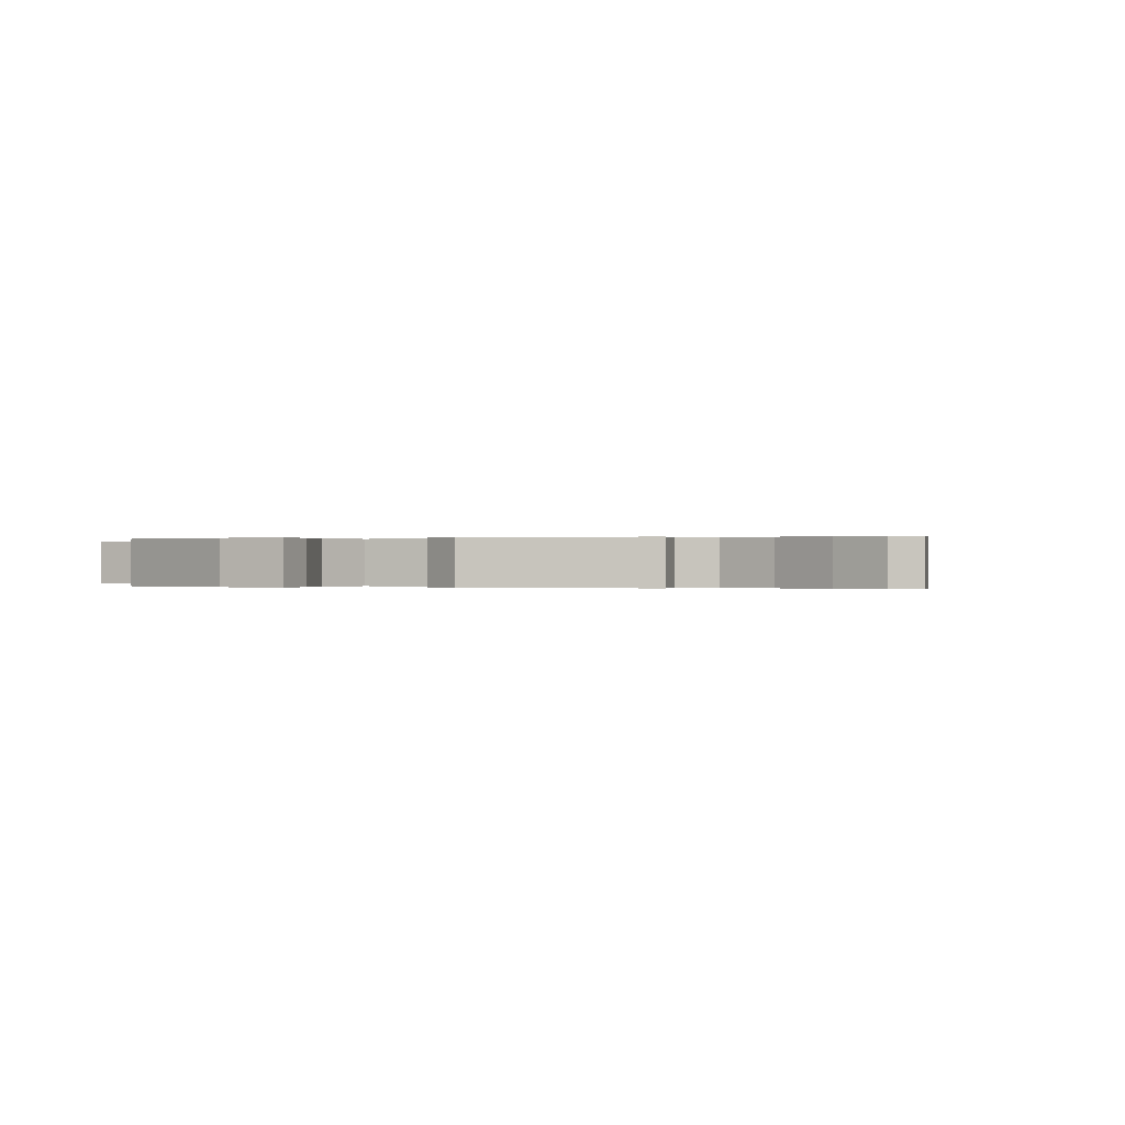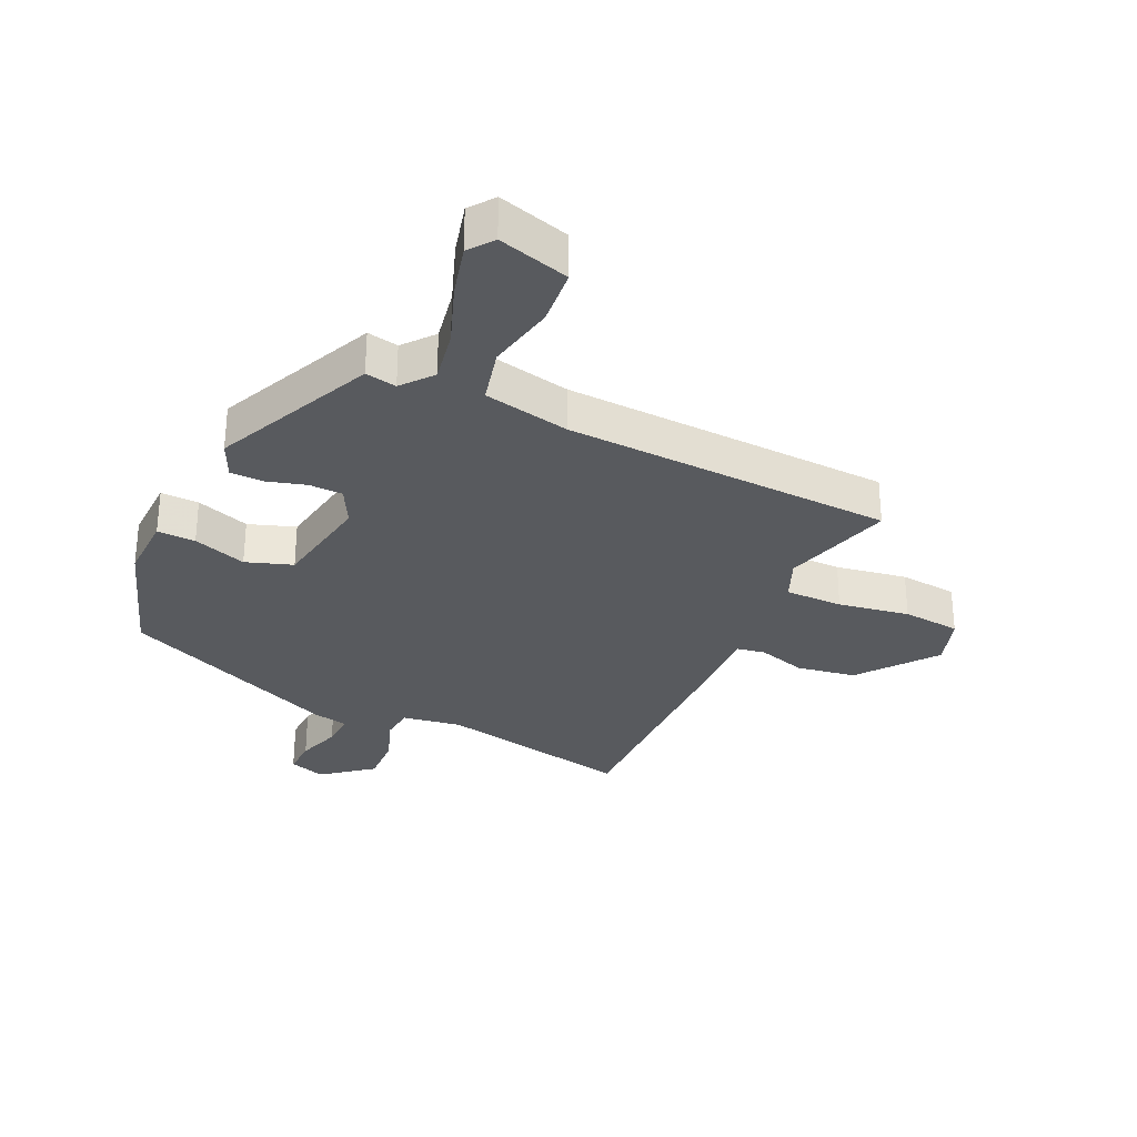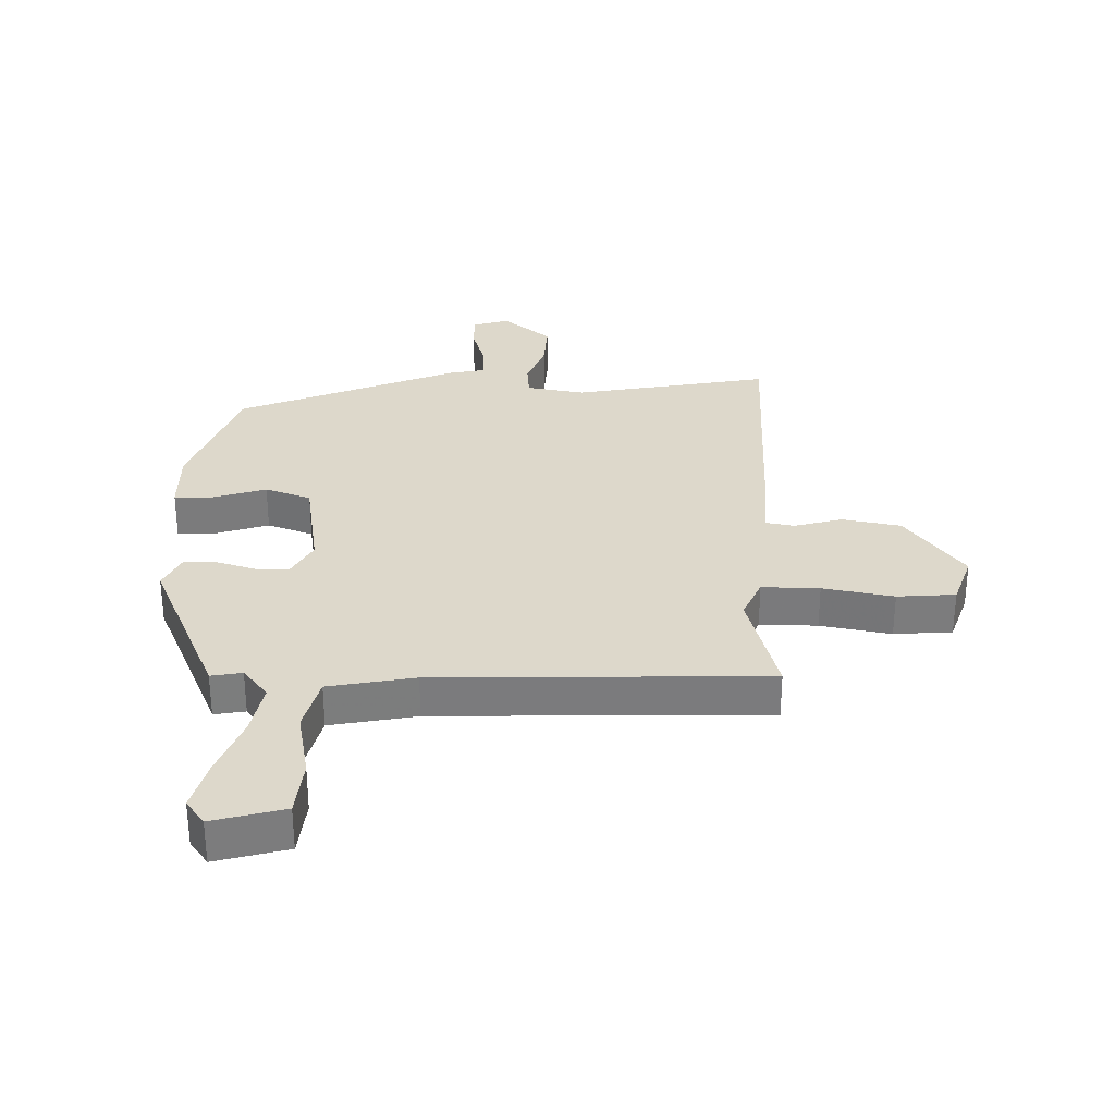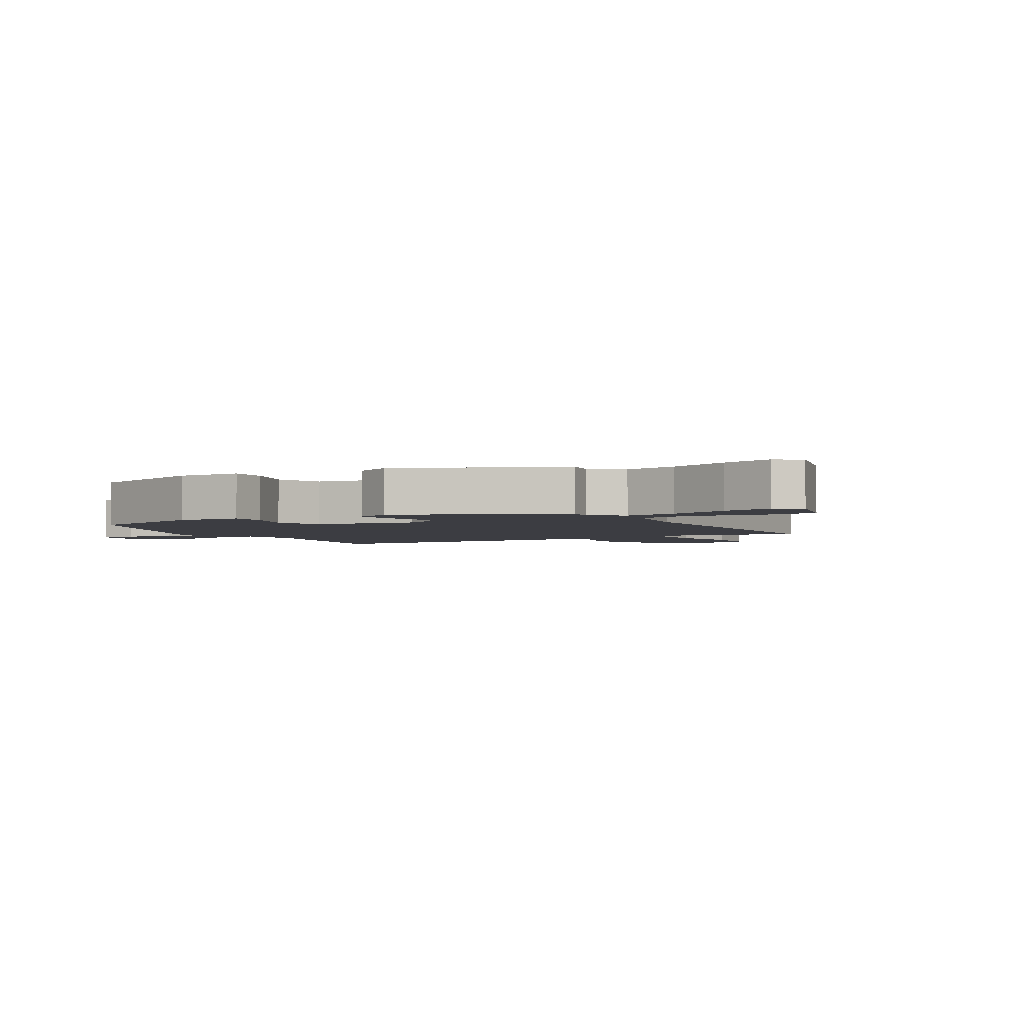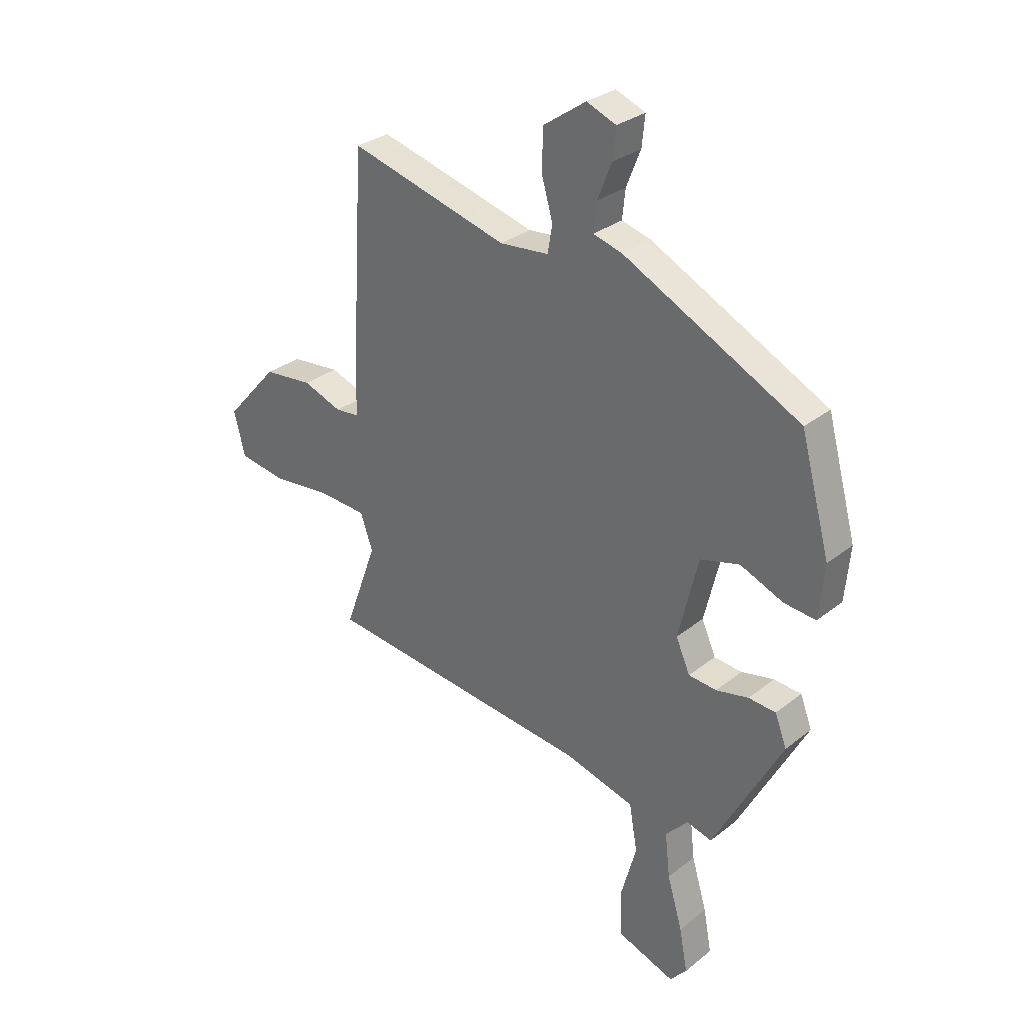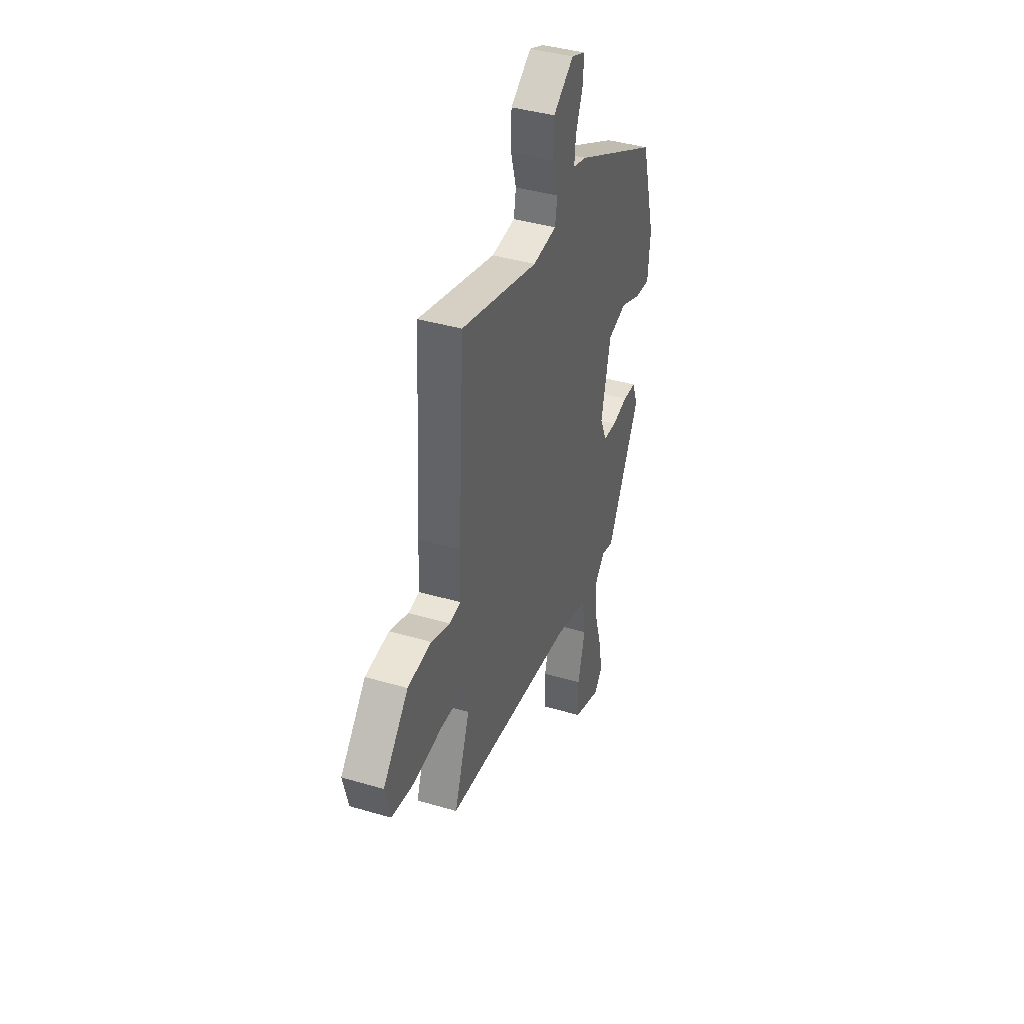
<metadata>
{"format":"obj","ext":"obj","renderer":"f3d","projection":"perspective","resolution":1024,"background":"white","views":[{"elev":-0.0,"azim":120.6,"up":"+Y"},{"elev":-30.9,"azim":158.8,"up":"+Y"},{"elev":31.5,"azim":-174.2,"up":"+Y"},{"elev":-2.9,"azim":124.8,"up":"+Y"},{"elev":30.0,"azim":41.1,"up":"+Z"},{"elev":39.9,"azim":-69.9,"up":"+Z"}]}
</metadata>
<code>
v -0.458 0.07 0.544
v -0.144 0.07 0.459
v -0.047 0.07 0.468
v -0.038 0.07 0.522
v -0.06 0.07 0.599
v -0.058 0.07 0.678
v 0.026 0.07 0.736
v 0.084 0.07 0.713
v 0.078 0.07 0.654
v 0.05 0.07 0.584
v 0.044 0.07 0.528
v 0.101 0.07 0.512
v 0.449 0.07 0.336
v 0.507 0.07 0.123
v 0.497 0.07 0.017
v 0.435 0.07 0.023
v 0.35 0.07 0.058
v 0.273 0.07 0.037
v 0.234 0.07 -0.125
v 0.262 0.07 -0.188
v 0.317 0.07 -0.193
v 0.381 0.07 -0.179
v 0.435 0.07 -0.183
v 0.458 0.07 -0.243
v 0.323 0.07 -0.496
v 0.273 0.07 -0.483
v 0.229 0.07 -0.53
v 0.239 0.07 -0.618
v 0.269 0.07 -0.719
v 0.285 0.07 -0.804
v 0.252 0.07 -0.842
v 0.138 0.07 -0.801
v 0.136 0.07 -0.708
v 0.166 0.07 -0.599
v 0.15 0.07 -0.507
v 0.012 0.07 -0.469
v -0.523 0.07 -0.411
v -0.459 0.07 -0.235
v -0.483 0.07 -0.166
v -0.577 0.07 -0.16
v -0.694 0.07 -0.172
v -0.788 0.07 -0.157
v -0.81 0.07 -0.071
v -0.706 0.07 0.046
v -0.609 0.07 0.056
v -0.532 0.07 0.028
v -0.485 0.07 0.033
v -0.482 0.07 0.141
v -0.458 0 0.544
v -0.144 0 0.459
v -0.047 0 0.468
v -0.038 0 0.522
v -0.06 0 0.599
v -0.058 0 0.678
v 0.026 0 0.736
v 0.084 0 0.713
v 0.078 0 0.654
v 0.05 0 0.584
v 0.044 0 0.528
v 0.101 0 0.512
v 0.449 0 0.336
v 0.507 0 0.123
v 0.497 0 0.017
v 0.435 0 0.023
v 0.35 0 0.058
v 0.273 0 0.037
v 0.234 0 -0.125
v 0.262 0 -0.188
v 0.317 0 -0.193
v 0.381 0 -0.179
v 0.435 0 -0.183
v 0.458 0 -0.243
v 0.323 0 -0.496
v 0.273 0 -0.483
v 0.229 0 -0.53
v 0.239 0 -0.618
v 0.269 0 -0.719
v 0.285 0 -0.804
v 0.252 0 -0.842
v 0.138 0 -0.801
v 0.136 0 -0.708
v 0.166 0 -0.599
v 0.15 0 -0.507
v 0.012 0 -0.469
v -0.523 0 -0.411
v -0.459 0 -0.235
v -0.483 0 -0.166
v -0.577 0 -0.16
v -0.694 0 -0.172
v -0.788 0 -0.157
v -0.81 0 -0.071
v -0.706 0 0.046
v -0.609 0 0.056
v -0.532 0 0.028
v -0.485 0 0.033
v -0.482 0 0.141
f 47 48 1 2
f 44 45 46
f 43 44 46
f 42 43 46
f 41 42 46
f 40 41 46
f 39 40 46 47
f 47 2 3
f 39 47 3
f 38 39 3
f 36 37 38 3
f 32 33 34
f 31 32 34
f 30 31 34
f 29 30 34
f 28 29 34
f 27 28 34 35
f 26 27 35
f 24 25 26
f 23 24 26
f 22 23 26
f 21 22 26
f 26 35 36
f 21 26 36
f 20 21 36
f 15 16 17
f 14 15 17
f 13 14 17
f 12 13 17
f 11 12 17
f 11 17 18
f 8 9 10
f 7 8 10
f 6 7 10
f 5 6 10
f 4 5 10
f 4 10 11
f 11 18 19
f 4 11 19
f 3 4 19
f 3 19 20 36
f 50 49 96 95
f 94 93 92
f 94 92 91
f 94 91 90
f 94 90 89
f 94 89 88
f 95 94 88 87
f 51 50 95
f 51 95 87
f 51 87 86
f 51 86 85 84
f 82 81 80
f 82 80 79
f 82 79 78
f 82 78 77
f 82 77 76
f 83 82 76 75
f 83 75 74
f 74 73 72
f 74 72 71
f 74 71 70
f 74 70 69
f 84 83 74
f 84 74 69
f 84 69 68
f 65 64 63
f 65 63 62
f 65 62 61
f 65 61 60
f 65 60 59
f 66 65 59
f 58 57 56
f 58 56 55
f 58 55 54
f 58 54 53
f 58 53 52
f 59 58 52
f 67 66 59
f 67 59 52
f 67 52 51
f 84 68 67 51
f 1 49 50 2
f 2 50 51 3
f 3 51 52 4
f 4 52 53 5
f 5 53 54 6
f 6 54 55 7
f 7 55 56 8
f 8 56 57 9
f 9 57 58 10
f 10 58 59 11
f 11 59 60 12
f 12 60 61 13
f 13 61 62 14
f 14 62 63 15
f 15 63 64 16
f 16 64 65 17
f 17 65 66 18
f 18 66 67 19
f 19 67 68 20
f 20 68 69 21
f 21 69 70 22
f 22 70 71 23
f 23 71 72 24
f 24 72 73 25
f 25 73 74 26
f 26 74 75 27
f 27 75 76 28
f 28 76 77 29
f 29 77 78 30
f 30 78 79 31
f 31 79 80 32
f 32 80 81 33
f 33 81 82 34
f 34 82 83 35
f 35 83 84 36
f 36 84 85 37
f 37 85 86 38
f 38 86 87 39
f 39 87 88 40
f 40 88 89 41
f 41 89 90 42
f 42 90 91 43
f 43 91 92 44
f 44 92 93 45
f 45 93 94 46
f 46 94 95 47
f 47 95 96 48
f 48 96 49 1

</code>
